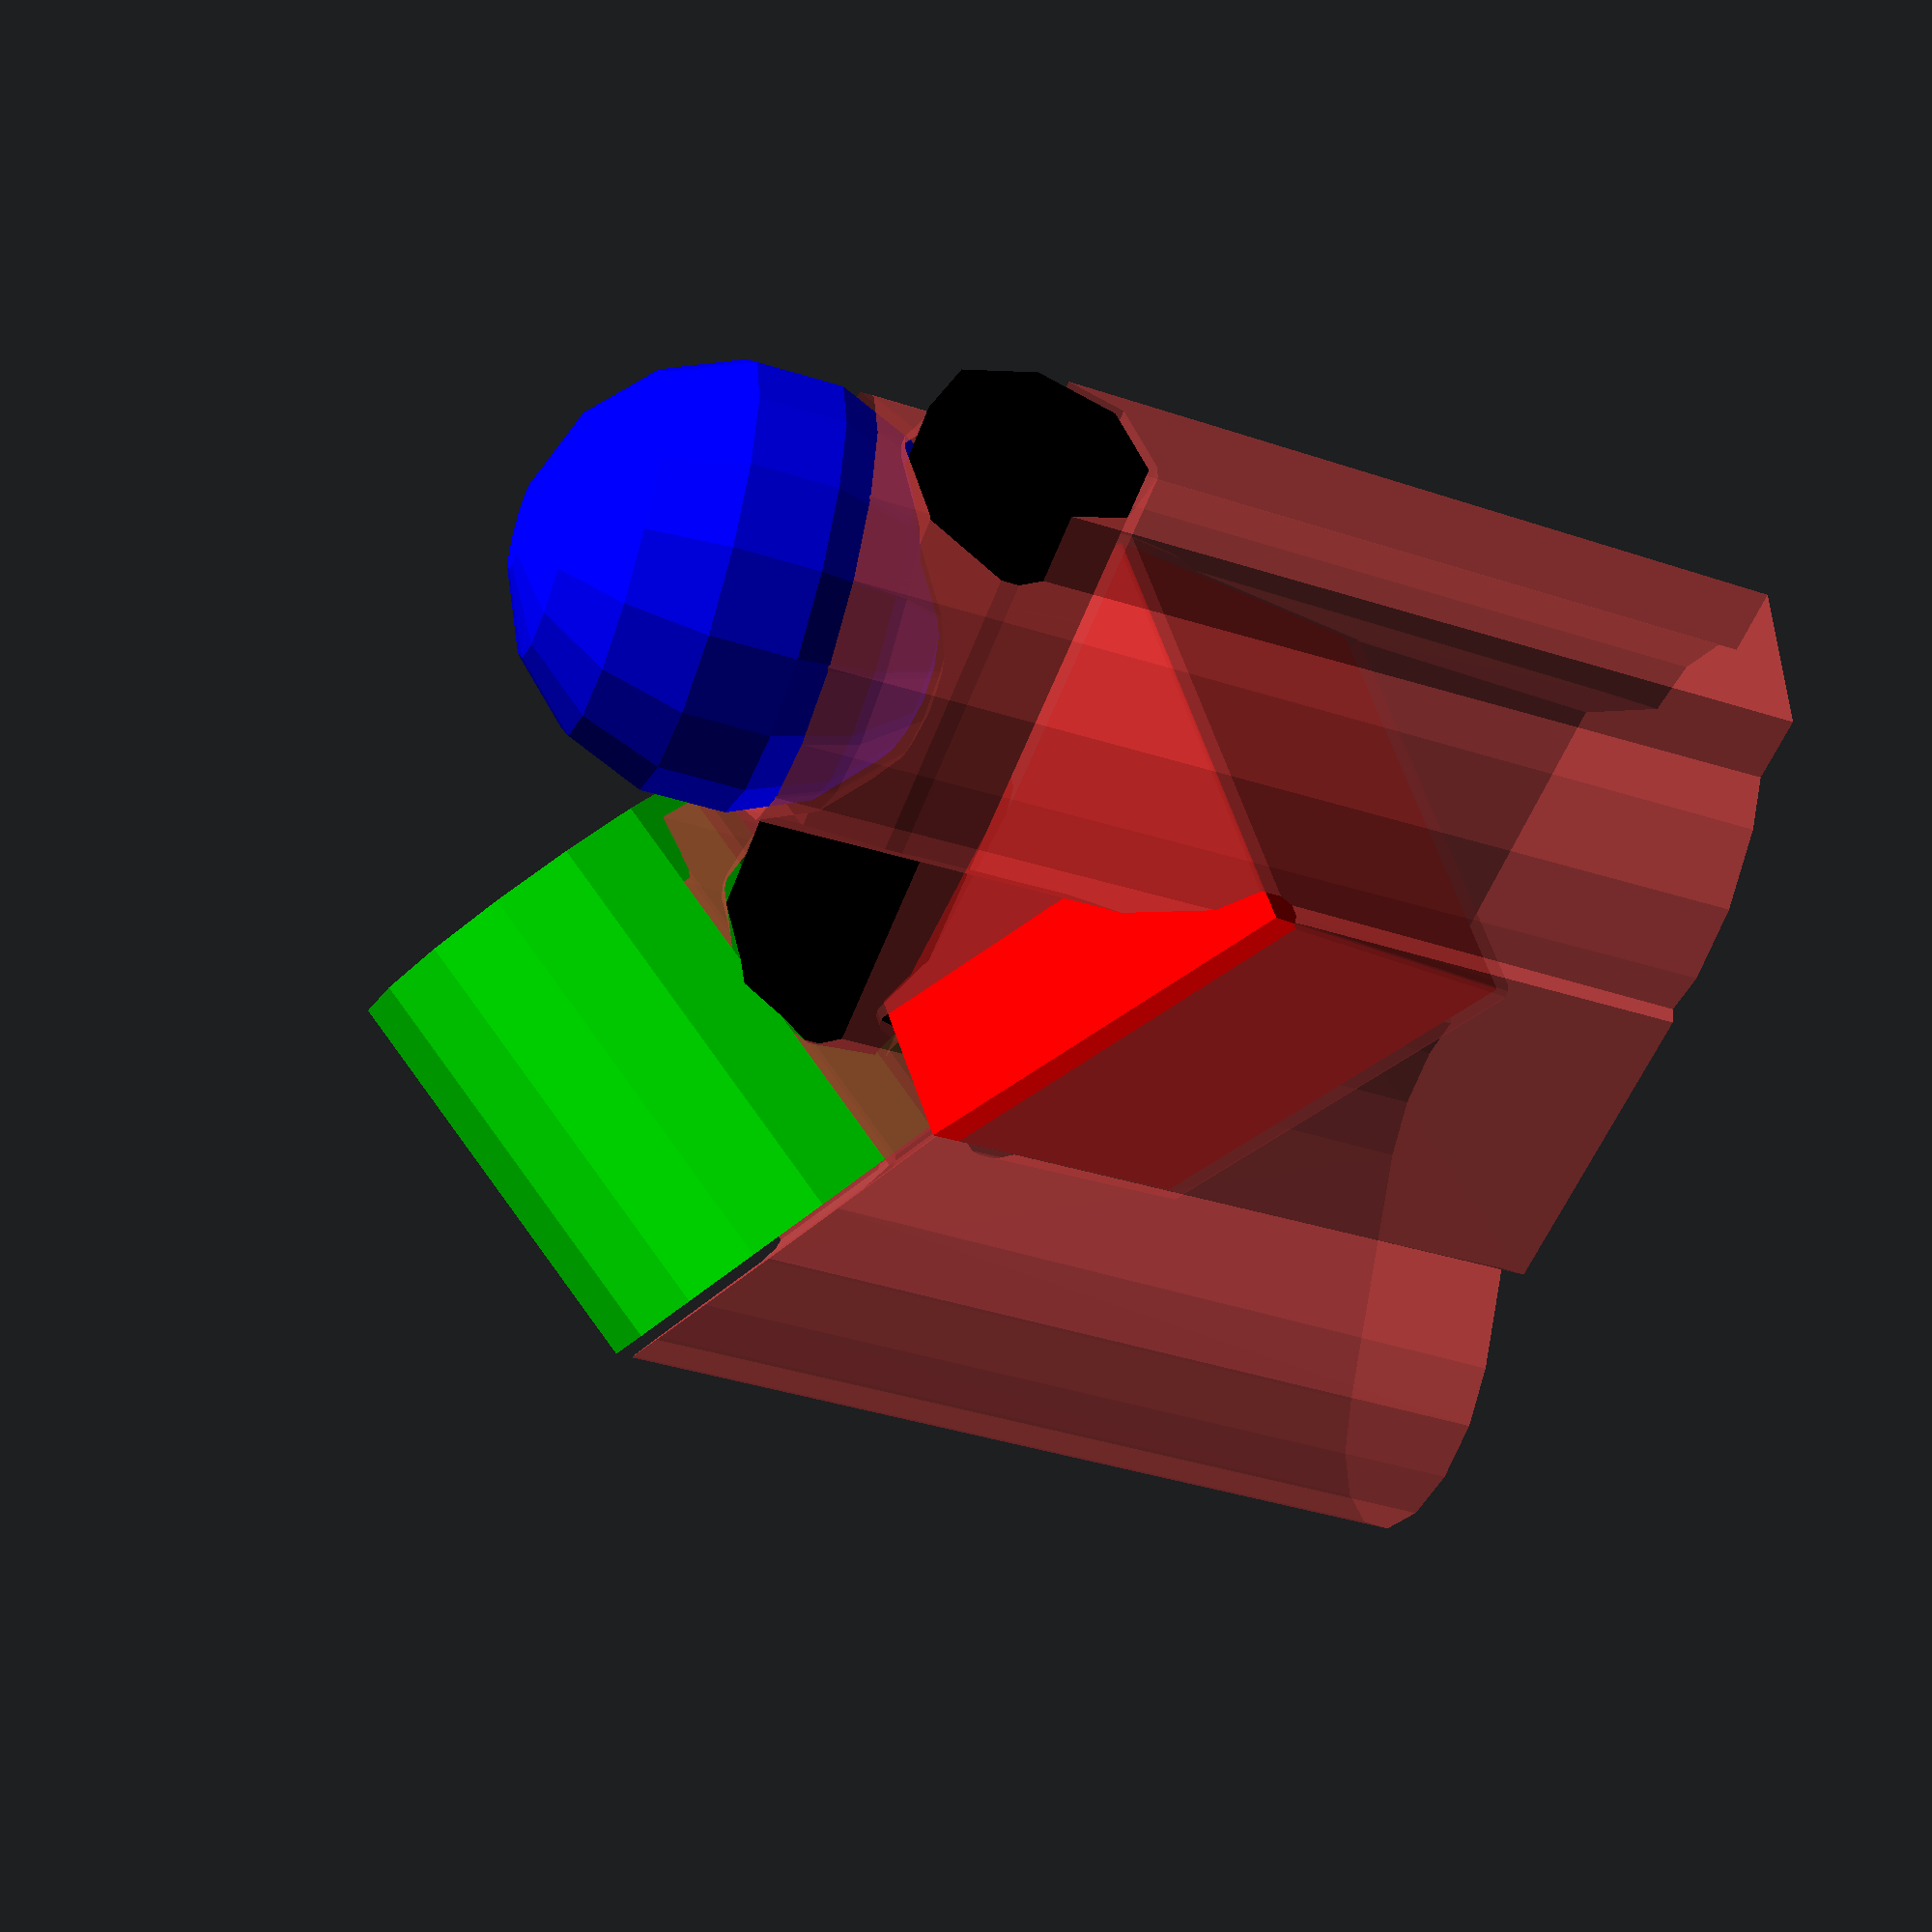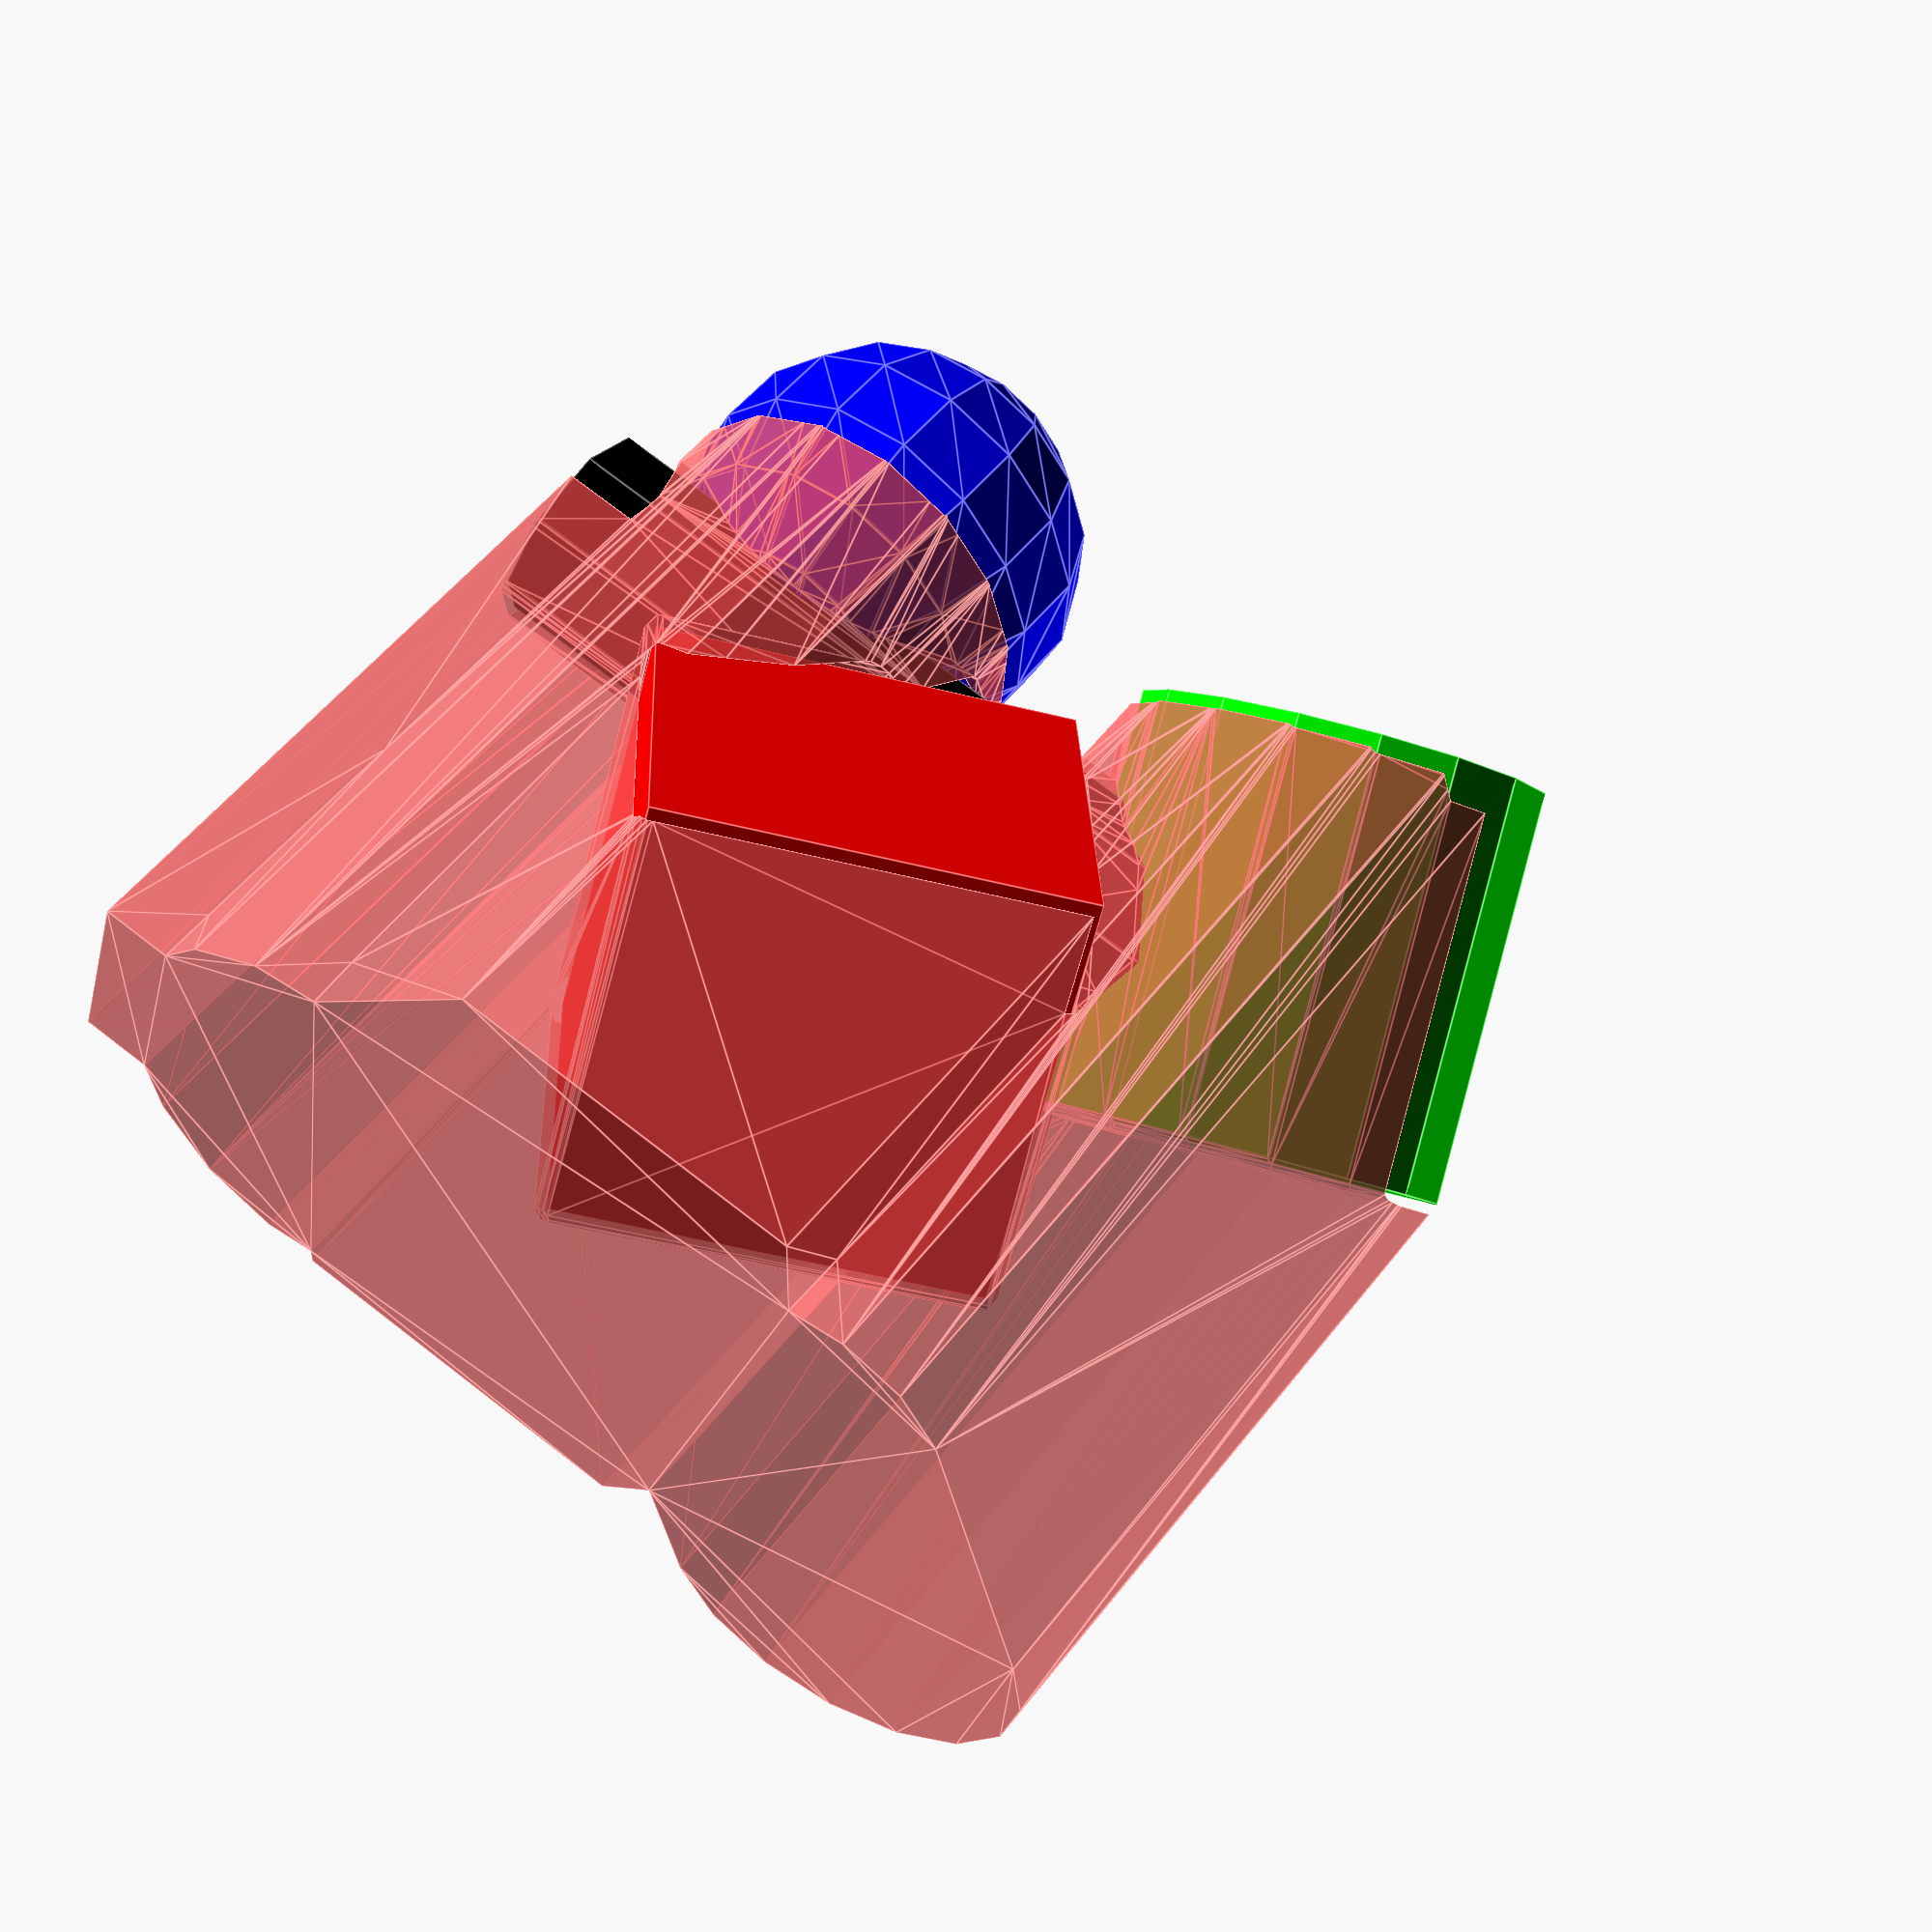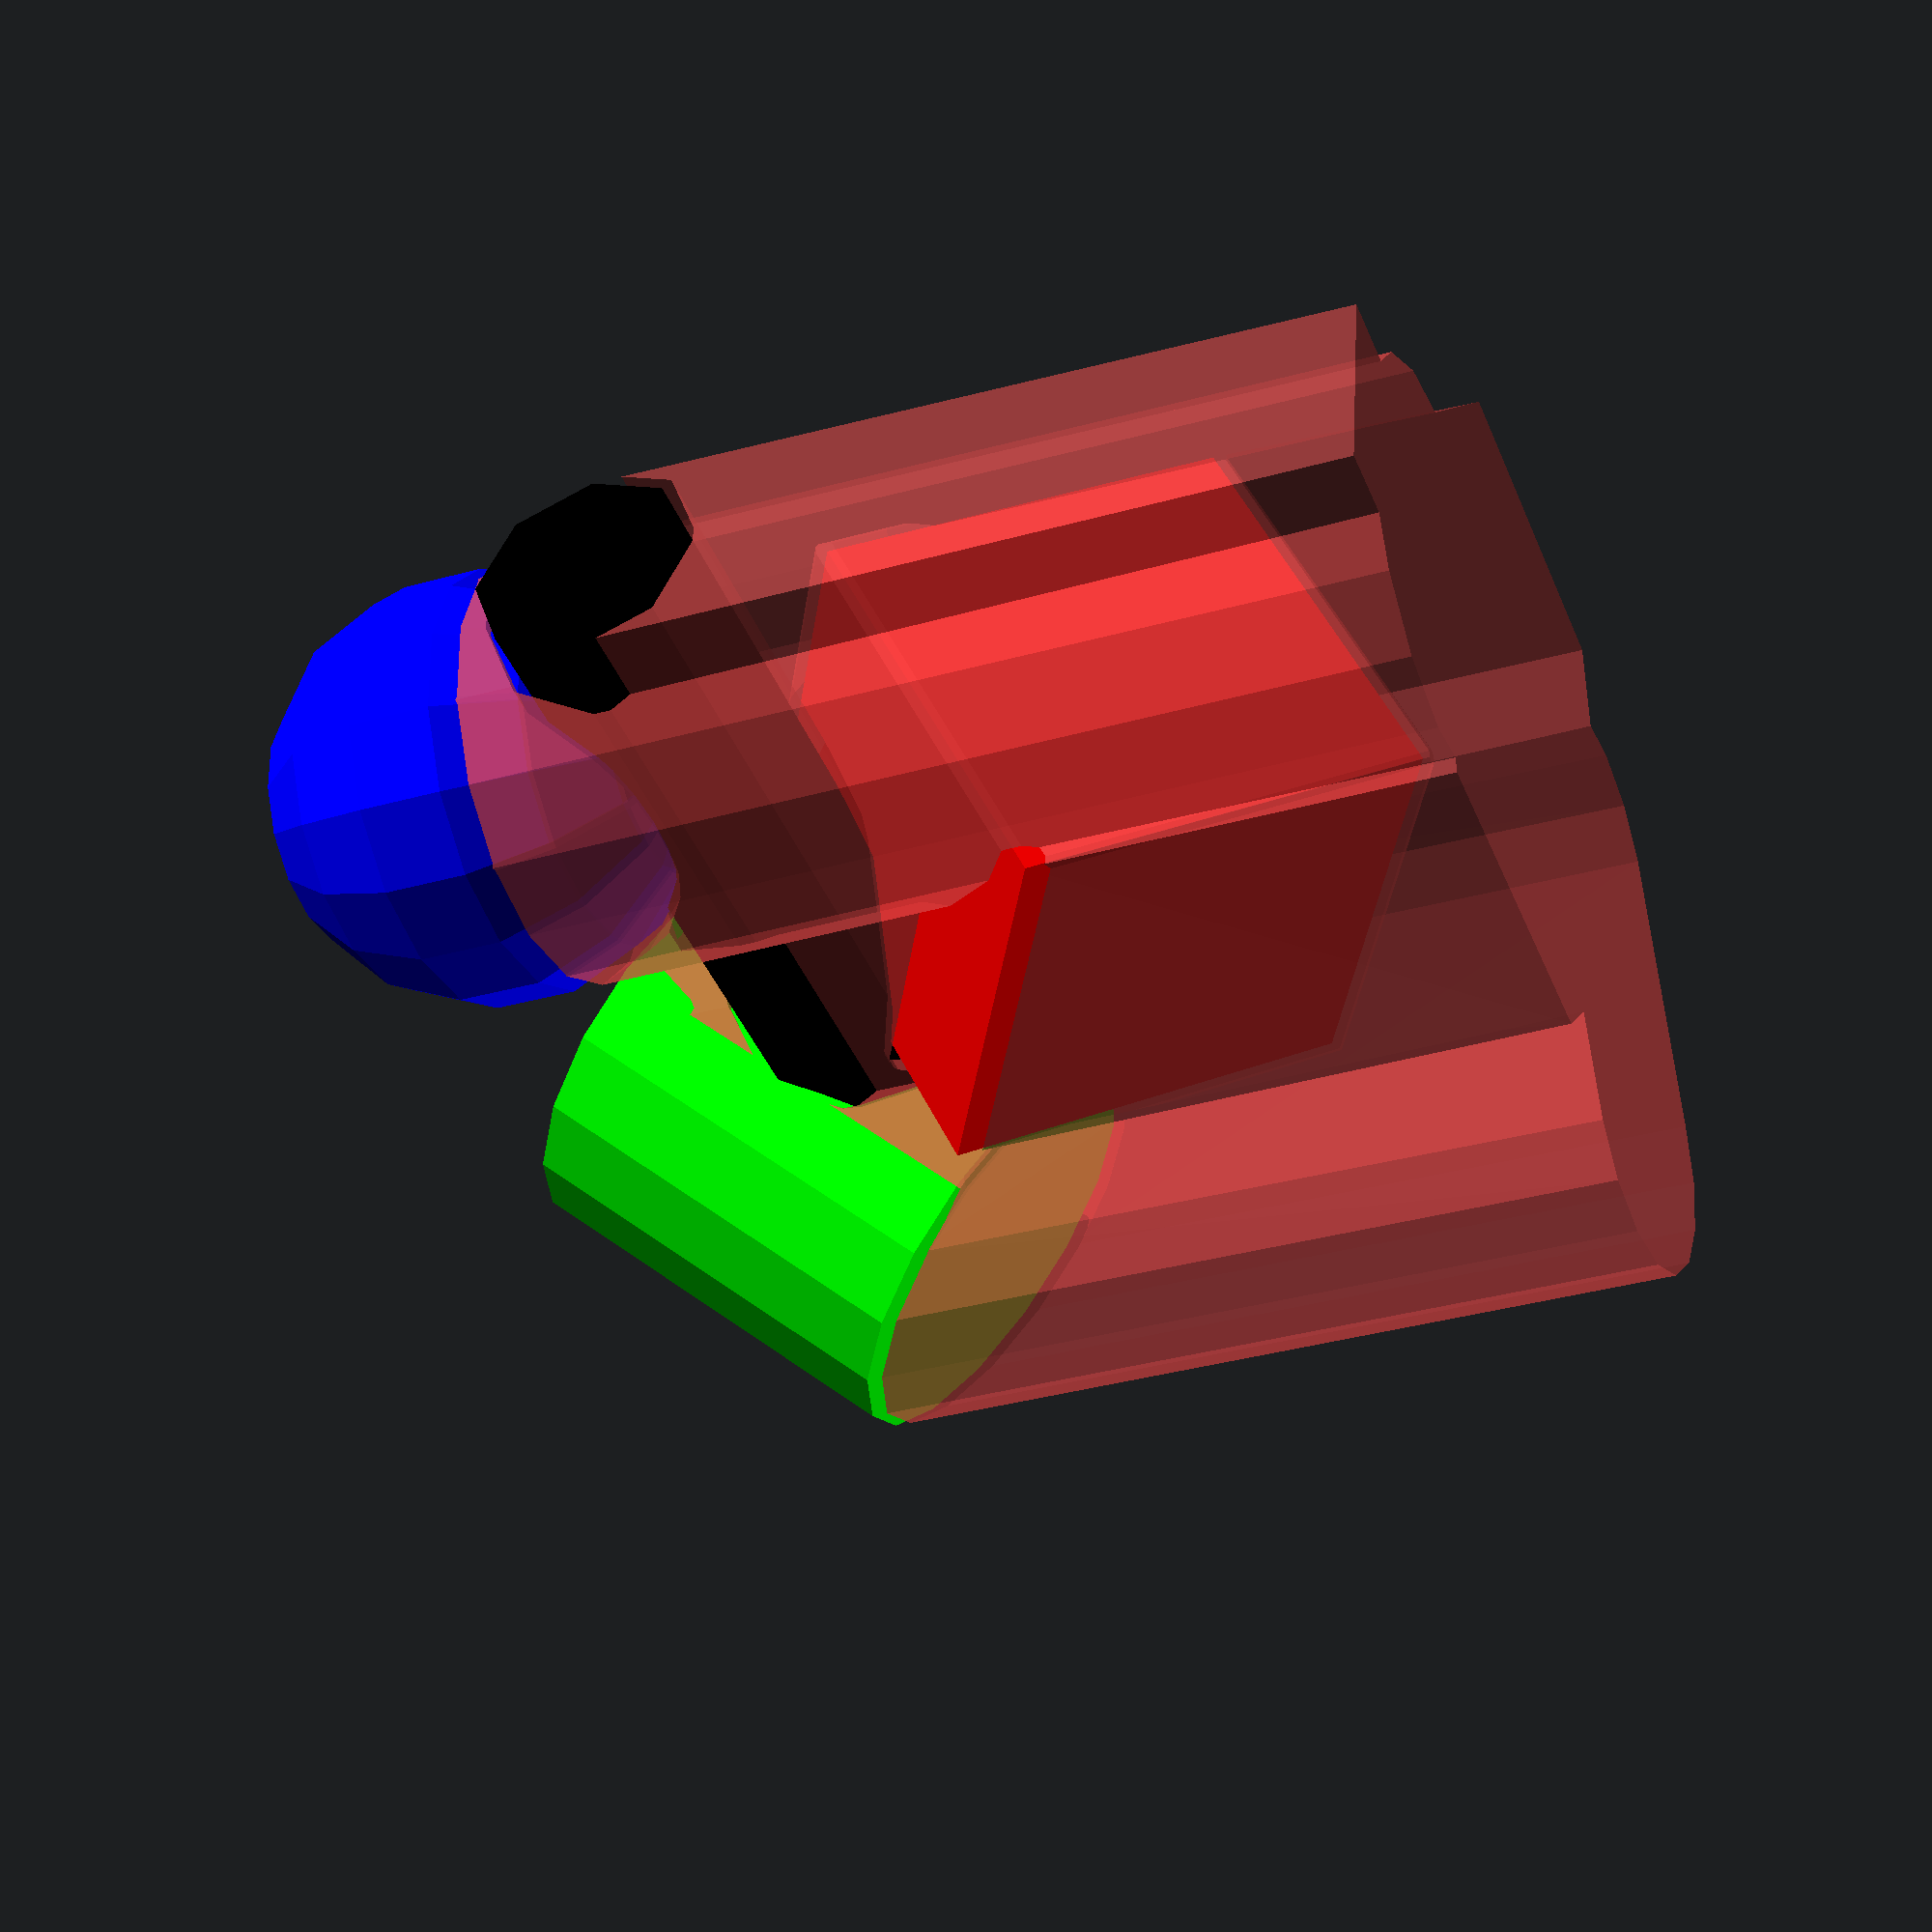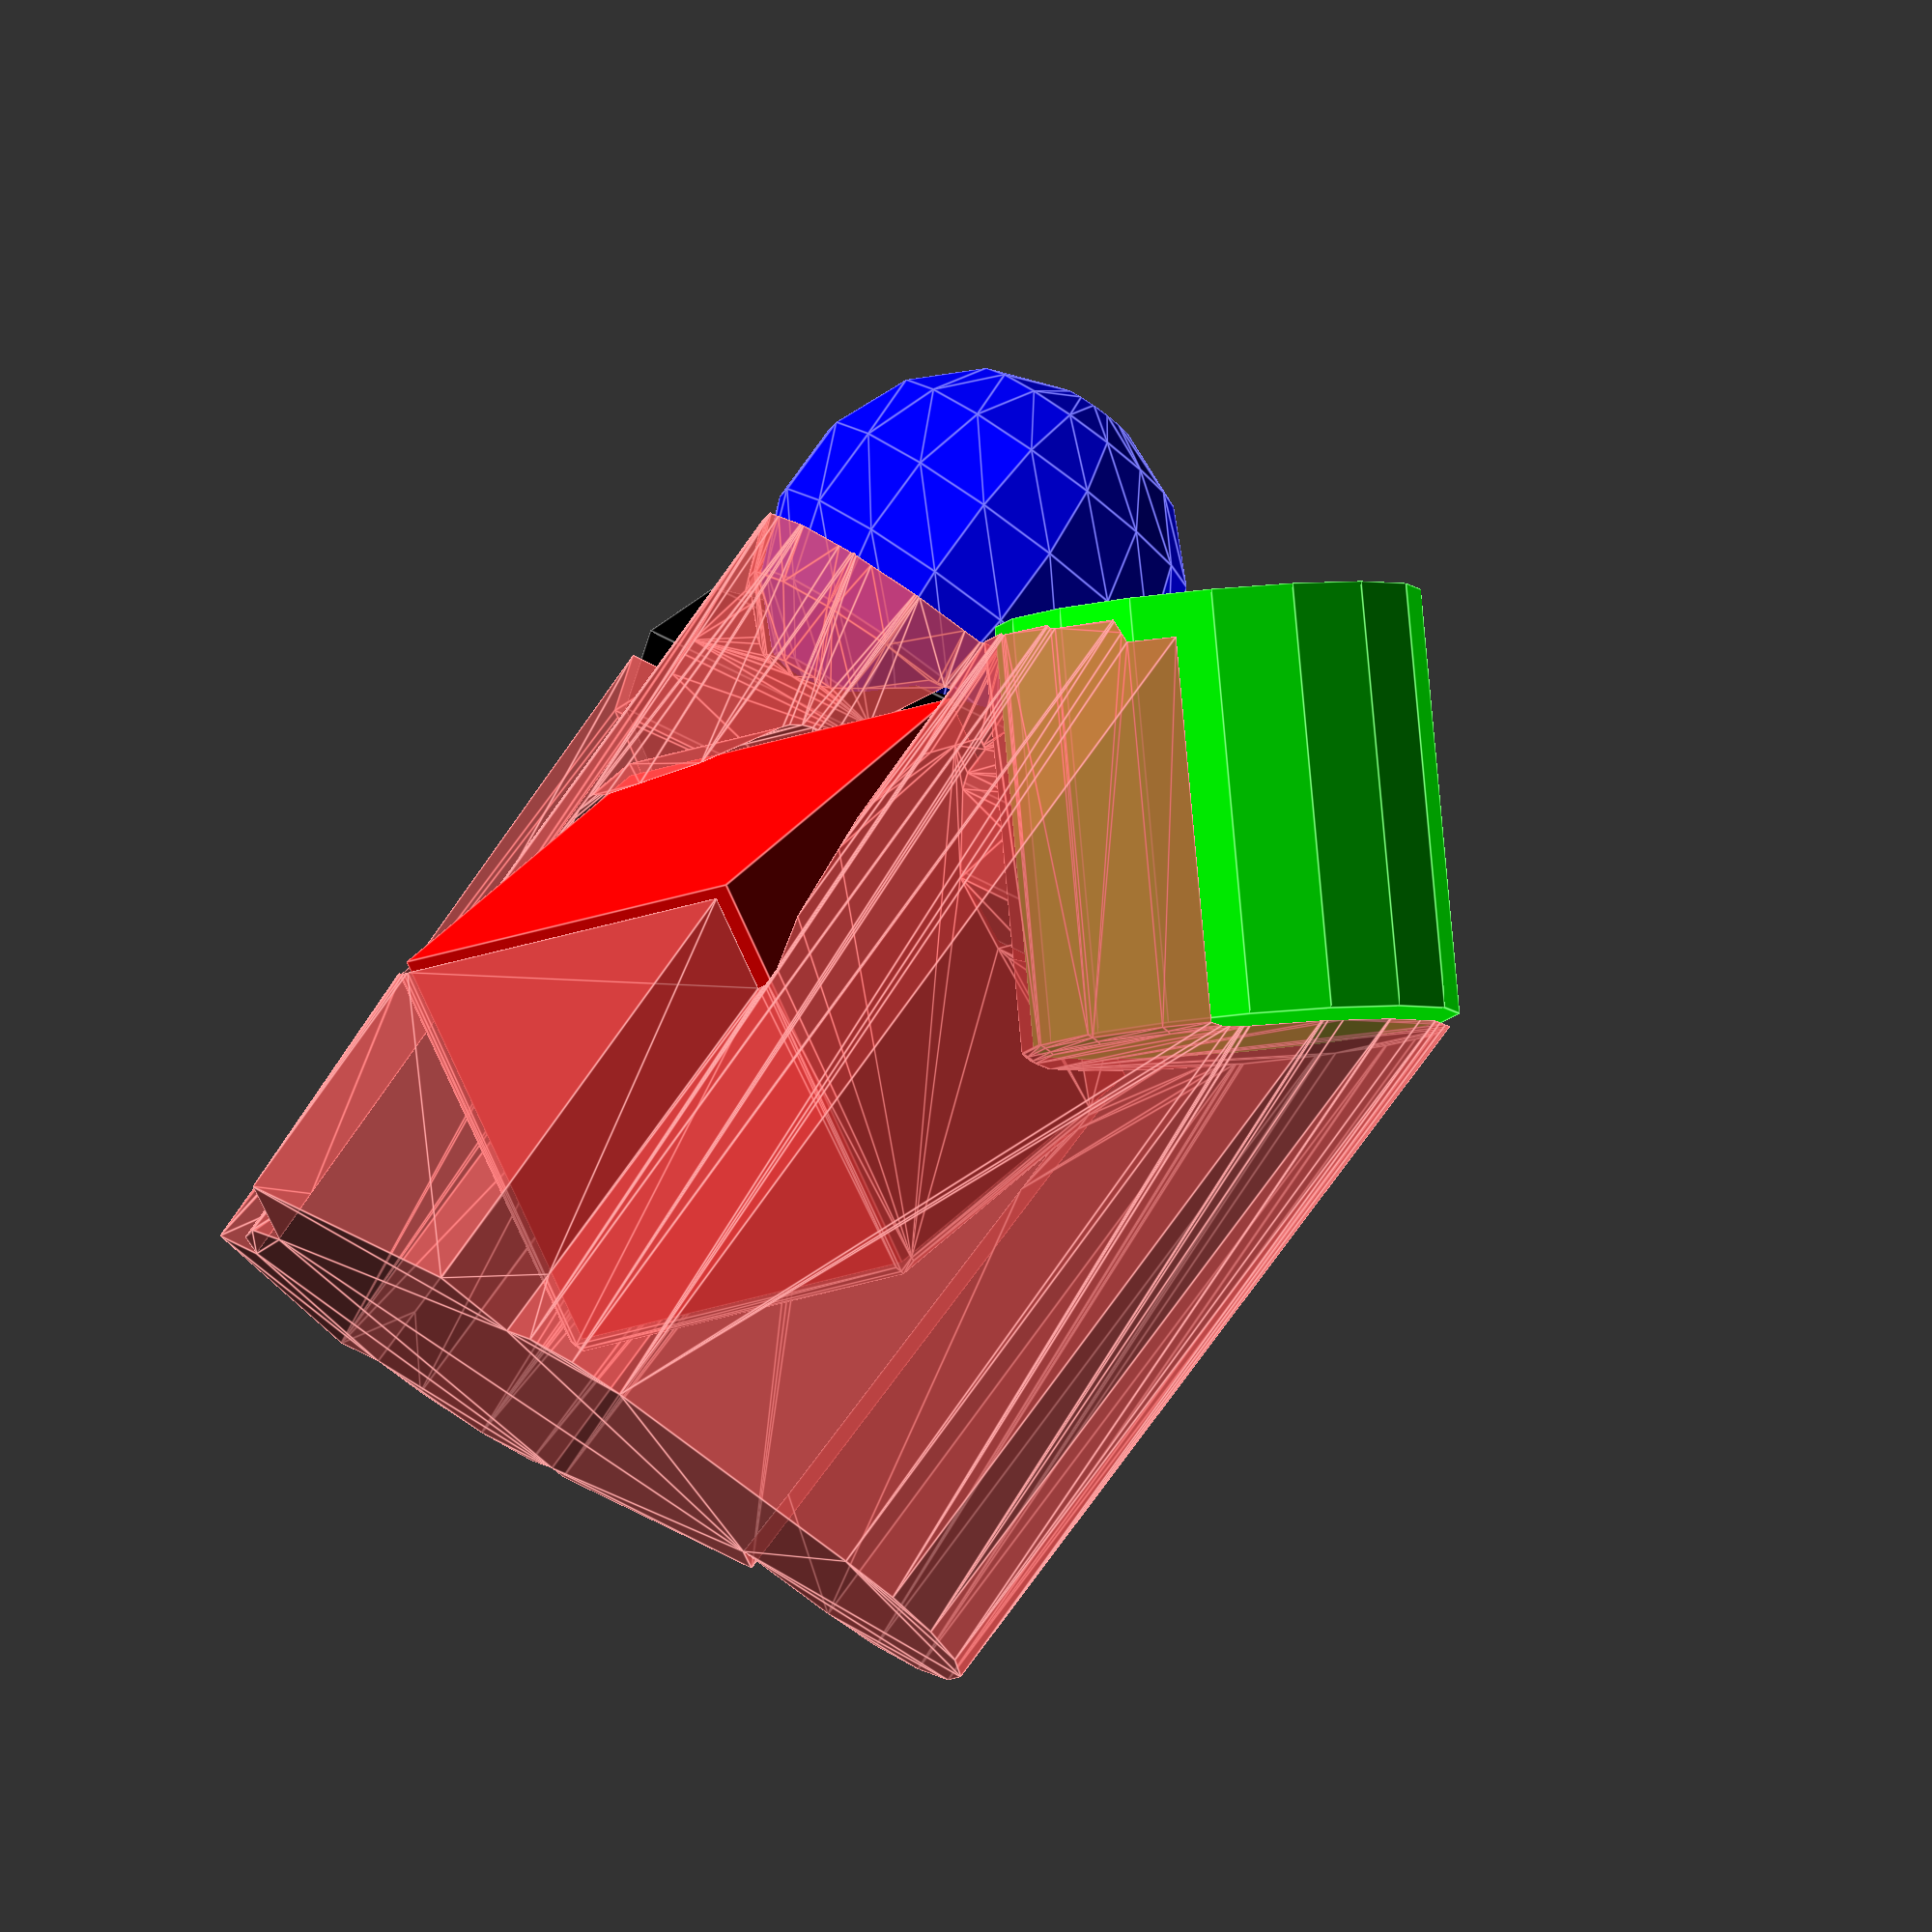
<openscad>
// concave support generator example
// - Assumes children() to be concave geometries.

render_part="test concave_support";

nozzle_d=0.4;
layer_th=0.2;

module concave_support(outline_shrink=nozzle_d/2,support_offset=layer_th) {
    render() difference() {
        union() for(i=[0:$children-1]) {
            hull() {
                linear_extrude(height=support_offset) 
                    offset(-outline_shrink) projection(cut=false) children(i);
                children(i);
            }
        }
        for(i=[0:$children-1]) minkowski() {
            children(i);
            cylinder(r=support_offset,h=2*support_offset,center=true,$fn=8);
        }
    }
}

module test_cube1() {
    translate([0,0,5*sqrt(2)]) rotate([30,30,45]) cube(10);
}

module test_cylinder1() {
    translate([0,0,20]) rotate([-30,-30,-30]) cylinder(r=5,h=10,center=true);
}

module test_sphere1() {
    translate([10,10,22.5]) sphere(r=5);
}

module test_axle1() {
    translate([0,0,17.5]) rotate([0,90,45]) cylinder(r=2.5,h=20,center=false);
}

if( render_part=="test concave_support" ) {
    echo("Test concave_support...");
    color([1,0,0]) test_cube1();
    color([0,1,0]) test_cylinder1();
    color([0,0,1]) test_sphere1();
    color([0,0,0]) test_axle1();
    # concave_support() {
        test_cube1();
        test_cylinder1();
        test_sphere1();
        test_axle1();
    }
}

</openscad>
<views>
elev=49.2 azim=45.6 roll=71.1 proj=p view=solid
elev=132.8 azim=208.3 roll=325.8 proj=p view=edges
elev=31.9 azim=35.1 roll=111.9 proj=p view=solid
elev=99.2 azim=274.7 roll=324.0 proj=o view=edges
</views>
